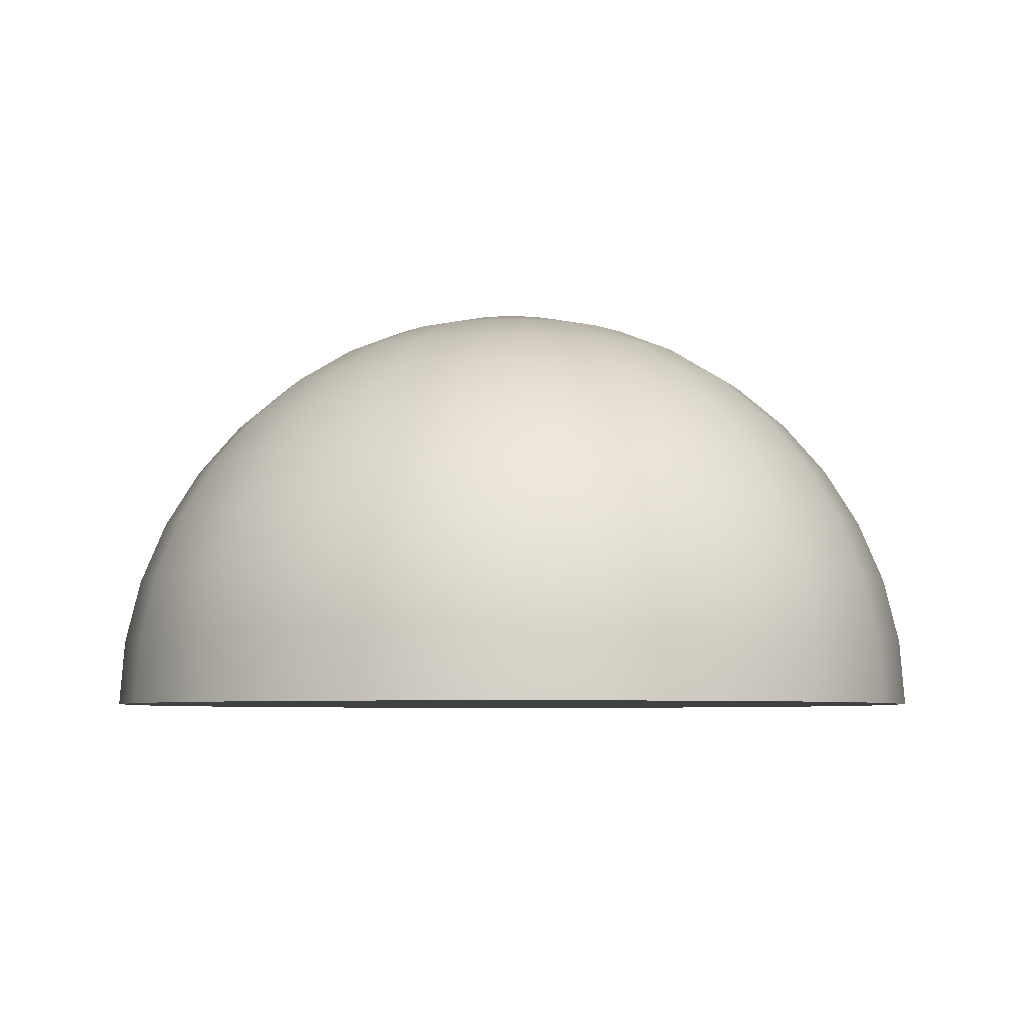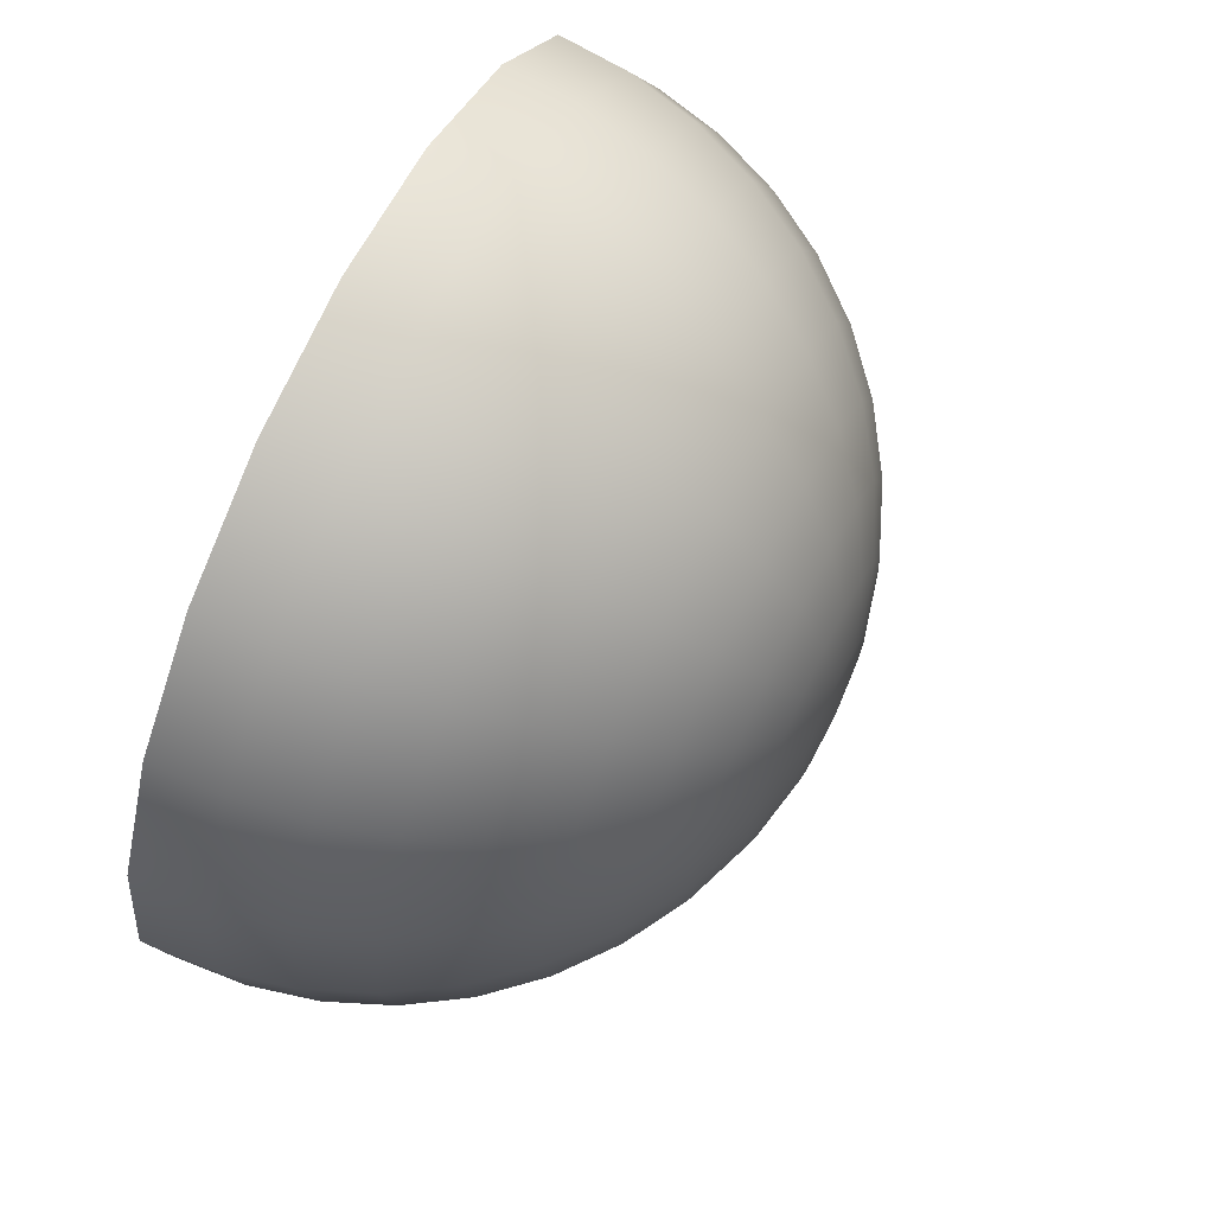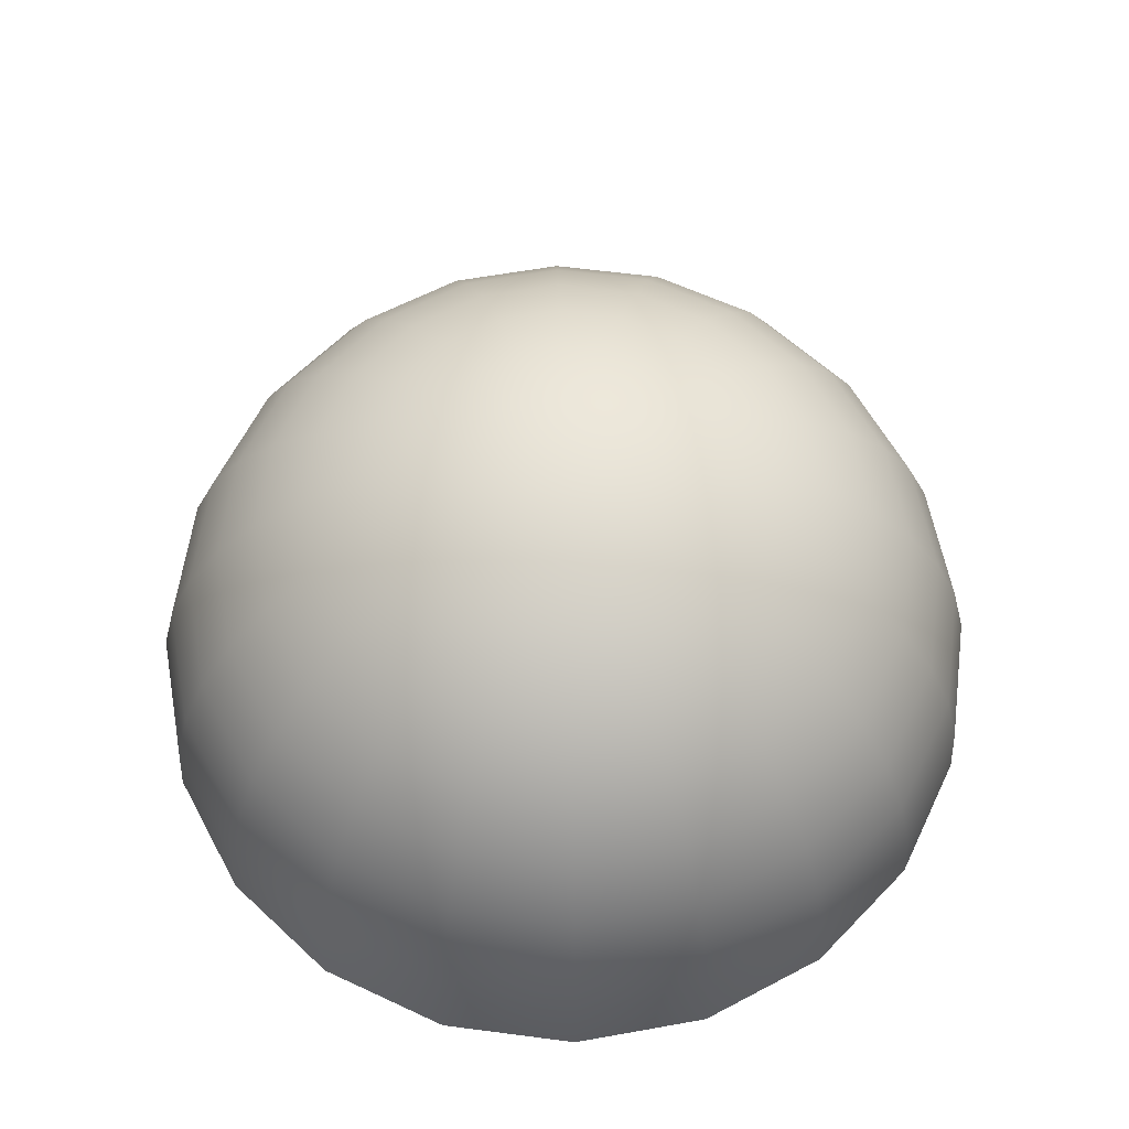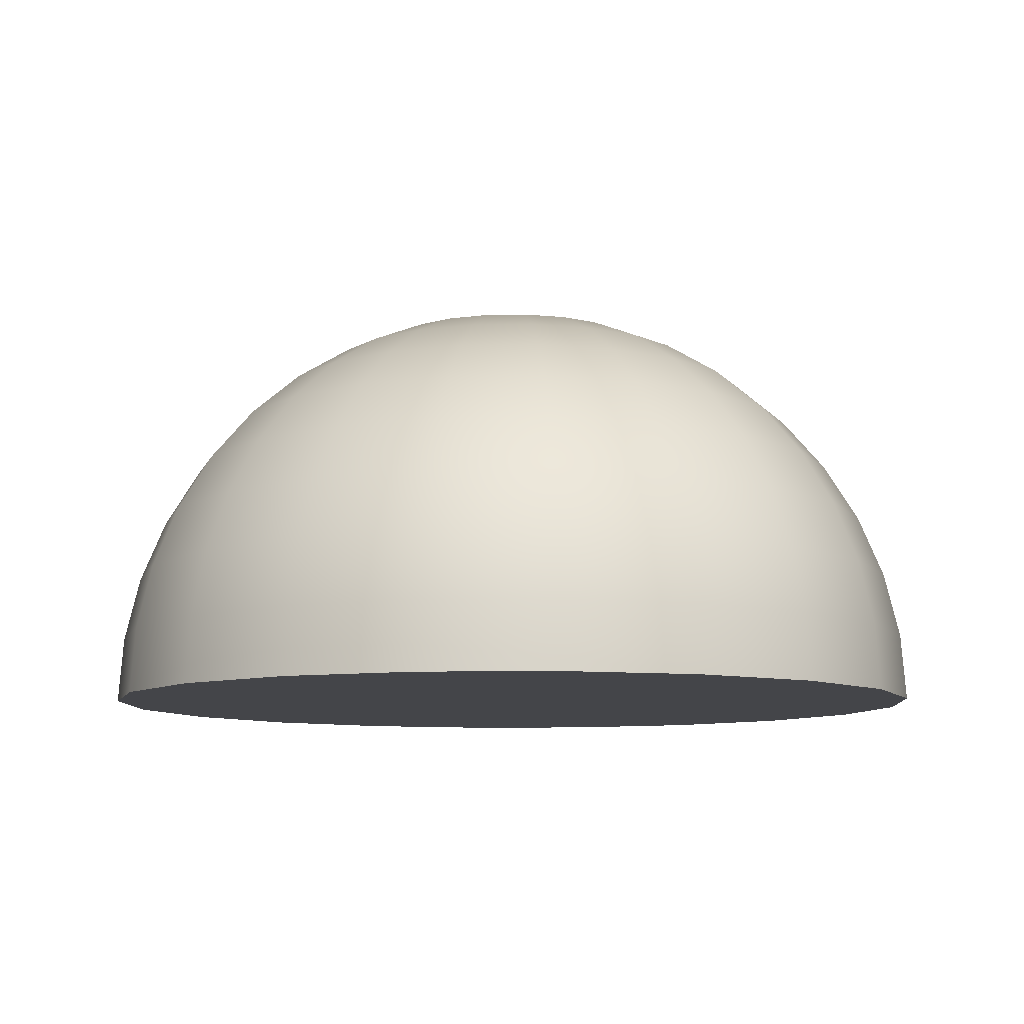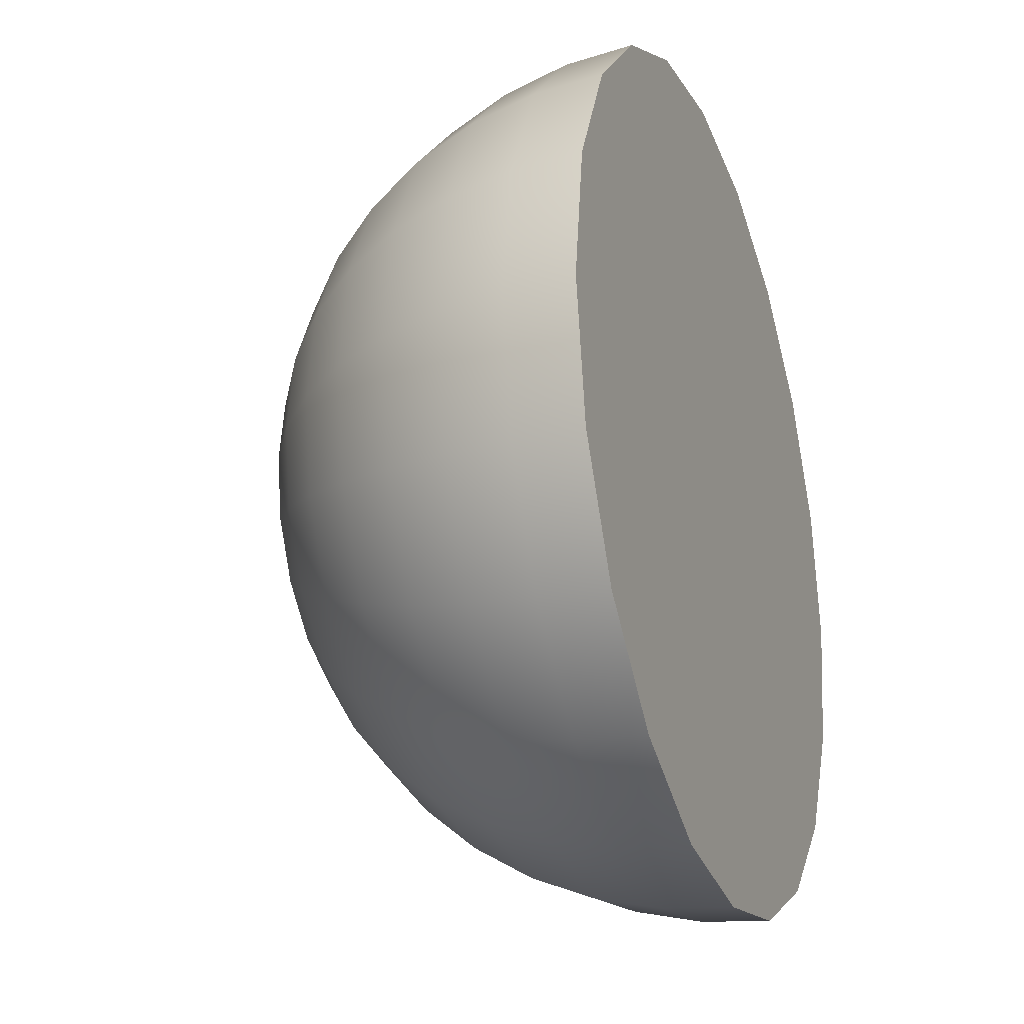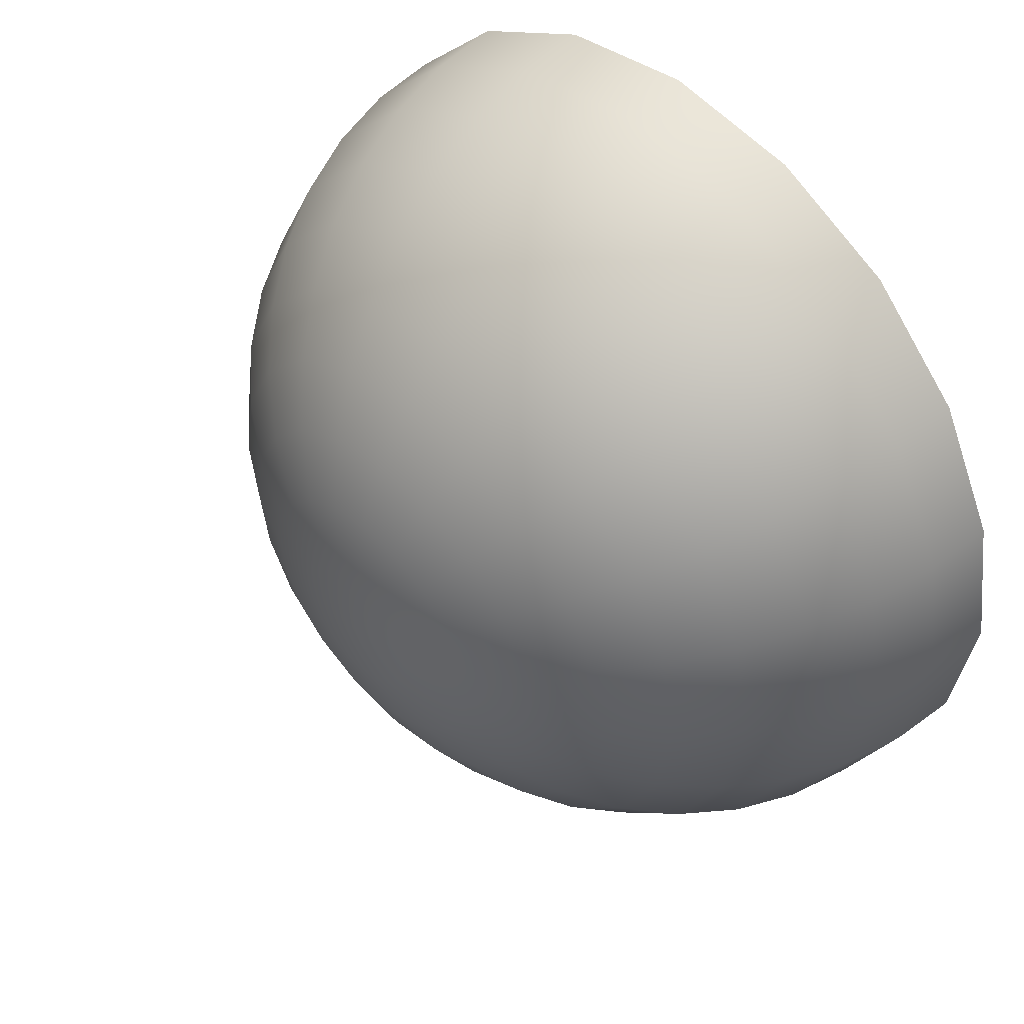
<metadata>
{"format":"obj","ext":"obj","renderer":"f3d","projection":"perspective","resolution":1024,"background":"white","views":[{"elev":-5.5,"azim":-79.7,"up":"+Y"},{"elev":69.5,"azim":116.1,"up":"+Z"},{"elev":60.1,"azim":34.6,"up":"+Y"},{"elev":-9.0,"azim":-132.1,"up":"+Y"},{"elev":-24.6,"azim":-69.8,"up":"+Z"},{"elev":48.5,"azim":-134.5,"up":"+Z"}]}
</metadata>
<code>
v 0.405 0 -0.1316
v 0.3445 0 -0.2503
v 0.2503 0 -0.3445
v 0.1316 0 -0.405
v 0 0 -0.4258
v -0.1316 0 -0.405
v -0.2503 0 -0.3445
v -0.3445 0 -0.2503
v -0.405 0 -0.1316
v -0.4258 0 0
v -0.405 0 0.1316
v -0.3445 0 0.2503
v -0.2503 0 0.3445
v -0.1316 0 0.405
v 0 0 0.4258
v 0.1316 0 0.405
v 0.2503 0 0.3445
v 0.3445 0 0.2503
v 0.405 0 0.1316
v 0.4258 0 0
v 0.4 0.06661 -0.13
v 0.3403 0.06661 -0.2472
v 0.2472 0.06661 -0.3403
v 0.13 0.06661 -0.4
v 0 0.06661 -0.4206
v -0.13 0.06661 -0.4
v -0.2472 0.06661 -0.3403
v -0.3403 0.06661 -0.2472
v -0.4 0.06661 -0.13
v -0.4206 0.06661 0
v -0.4 0.06661 0.13
v -0.3403 0.06661 0.2472
v -0.2472 0.06661 0.3403
v -0.13 0.06661 0.4
v 0 0.06661 0.4206
v 0.13 0.06661 0.4
v 0.2472 0.06661 0.3403
v 0.3403 0.06661 0.2472
v 0.4 0.06661 0.13
v 0.4206 0.06661 0
v 0.3852 0.1316 -0.1252
v 0.3276 0.1316 -0.2381
v 0.2381 0.1316 -0.3276
v 0.1252 0.1316 -0.3852
v 0 0.1316 -0.405
v -0.1252 0.1316 -0.3852
v -0.2381 0.1316 -0.3276
v -0.3276 0.1316 -0.2381
v -0.3852 0.1316 -0.1252
v -0.405 0.1316 0
v -0.3852 0.1316 0.1252
v -0.3276 0.1316 0.2381
v -0.2381 0.1316 0.3276
v -0.1252 0.1316 0.3852
v 0 0.1316 0.405
v 0.1252 0.1316 0.3852
v 0.2381 0.1316 0.3276
v 0.3276 0.1316 0.2381
v 0.3852 0.1316 0.1252
v 0.405 0.1316 0
v 0.3609 0.1933 -0.1172
v 0.307 0.1933 -0.223
v 0.223 0.1933 -0.307
v 0.1172 0.1933 -0.3609
v 0 0.1933 -0.3794
v -0.1172 0.1933 -0.3609
v -0.223 0.1933 -0.307
v -0.307 0.1933 -0.223
v -0.3609 0.1933 -0.1172
v -0.3794 0.1933 0
v -0.3609 0.1933 0.1172
v -0.307 0.1933 0.223
v -0.223 0.1933 0.307
v -0.1172 0.1933 0.3609
v 0 0.1933 0.3794
v 0.1172 0.1933 0.3609
v 0.223 0.1933 0.307
v 0.307 0.1933 0.223
v 0.3609 0.1933 0.1172
v 0.3794 0.1933 0
v 0.3276 0.2503 -0.1065
v 0.2787 0.2503 -0.2025
v 0.2025 0.2503 -0.2787
v 0.1065 0.2503 -0.3276
v 0 0.2503 -0.3445
v -0.1065 0.2503 -0.3276
v -0.2025 0.2503 -0.2787
v -0.2787 0.2503 -0.2025
v -0.3276 0.2503 -0.1065
v -0.3445 0.2503 0
v -0.3276 0.2503 0.1065
v -0.2787 0.2503 0.2025
v -0.2025 0.2503 0.2787
v -0.1065 0.2503 0.3276
v 0 0.2503 0.3445
v 0.1065 0.2503 0.3276
v 0.2025 0.2503 0.2787
v 0.2787 0.2503 0.2025
v 0.3276 0.2503 0.1065
v 0.3445 0.2503 0
v 0.2864 0.3011 -0.09305
v 0.2436 0.3011 -0.177
v 0.177 0.3011 -0.2436
v 0.09305 0.3011 -0.2864
v 0 0.3011 -0.3011
v -0.09305 0.3011 -0.2864
v -0.177 0.3011 -0.2436
v -0.2436 0.3011 -0.177
v -0.2864 0.3011 -0.09305
v -0.3011 0.3011 0
v -0.2864 0.3011 0.09305
v -0.2436 0.3011 0.177
v -0.177 0.3011 0.2436
v -0.09305 0.3011 0.2864
v 0 0.3011 0.3011
v 0.09305 0.3011 0.2864
v 0.177 0.3011 0.2436
v 0.2436 0.3011 0.177
v 0.2864 0.3011 0.09305
v 0.3011 0.3011 0
v 0.2381 0.3445 -0.07735
v 0.2025 0.3445 -0.1471
v 0.1471 0.3445 -0.2025
v 0.07735 0.3445 -0.2381
v 0 0.3445 -0.2503
v -0.07735 0.3445 -0.2381
v -0.1471 0.3445 -0.2025
v -0.2025 0.3445 -0.1471
v -0.2381 0.3445 -0.07735
v -0.2503 0.3445 0
v -0.2381 0.3445 0.07735
v -0.2025 0.3445 0.1471
v -0.1471 0.3445 0.2025
v -0.07735 0.3445 0.2381
v 0 0.3445 0.2503
v 0.07735 0.3445 0.2381
v 0.1471 0.3445 0.2025
v 0.2025 0.3445 0.1471
v 0.2381 0.3445 0.07735
v 0.2503 0.3445 0
v 0.1839 0.3794 -0.05974
v 0.1564 0.3794 -0.1136
v 0.1136 0.3794 -0.1564
v 0.05974 0.3794 -0.1839
v 0 0.3794 -0.1933
v -0.05974 0.3794 -0.1839
v -0.1136 0.3794 -0.1564
v -0.1564 0.3794 -0.1136
v -0.1839 0.3794 -0.05974
v -0.1933 0.3794 0
v -0.1839 0.3794 0.05974
v -0.1564 0.3794 0.1136
v -0.1136 0.3794 0.1564
v -0.05974 0.3794 0.1839
v 0 0.3794 0.1933
v 0.05974 0.3794 0.1839
v 0.1136 0.3794 0.1564
v 0.1564 0.3794 0.1136
v 0.1839 0.3794 0.05974
v 0.1933 0.3794 0
v 0.1252 0.405 -0.04066
v 0.1065 0.405 -0.07735
v 0.07735 0.405 -0.1065
v 0.04066 0.405 -0.1252
v 0 0.405 -0.1316
v -0.04066 0.405 -0.1252
v -0.07735 0.405 -0.1065
v -0.1065 0.405 -0.07735
v -0.1252 0.405 -0.04066
v -0.1316 0.405 0
v -0.1252 0.405 0.04066
v -0.1065 0.405 0.07735
v -0.07735 0.405 0.1065
v -0.04066 0.405 0.1252
v 0 0.405 0.1316
v 0.04066 0.405 0.1252
v 0.07735 0.405 0.1065
v 0.1065 0.405 0.07735
v 0.1252 0.405 0.04066
v 0.1316 0.405 0
v 0.06335 0.4206 -0.02058
v 0.05389 0.4206 -0.03916
v 0.03916 0.4206 -0.05389
v 0.02058 0.4206 -0.06335
v 0 0.4206 -0.06661
v -0.02058 0.4206 -0.06335
v -0.03916 0.4206 -0.05389
v -0.05389 0.4206 -0.03916
v -0.06335 0.4206 -0.02058
v -0.06661 0.4206 0
v -0.06335 0.4206 0.02058
v -0.05389 0.4206 0.03916
v -0.03916 0.4206 0.05389
v -0.02058 0.4206 0.06335
v 0 0.4206 0.06661
v 0.02058 0.4206 0.06335
v 0.03916 0.4206 0.05389
v 0.05389 0.4206 0.03916
v 0.06335 0.4206 0.02058
v 0.06661 0.4206 0
v 0 0.4258 0
v 0 0 -0
f 1 2 22 21
f 2 3 23 22
f 3 4 24 23
f 4 5 25 24
f 5 6 26 25
f 6 7 27 26
f 7 8 28 27
f 8 9 29 28
f 9 10 30 29
f 10 11 31 30
f 11 12 32 31
f 12 13 33 32
f 13 14 34 33
f 14 15 35 34
f 15 16 36 35
f 16 17 37 36
f 17 18 38 37
f 18 19 39 38
f 19 20 40 39
f 20 1 21 40
f 21 22 42 41
f 22 23 43 42
f 23 24 44 43
f 24 25 45 44
f 25 26 46 45
f 26 27 47 46
f 27 28 48 47
f 28 29 49 48
f 29 30 50 49
f 30 31 51 50
f 31 32 52 51
f 32 33 53 52
f 33 34 54 53
f 34 35 55 54
f 35 36 56 55
f 36 37 57 56
f 37 38 58 57
f 38 39 59 58
f 39 40 60 59
f 40 21 41 60
f 41 42 62 61
f 42 43 63 62
f 43 44 64 63
f 44 45 65 64
f 45 46 66 65
f 46 47 67 66
f 47 48 68 67
f 48 49 69 68
f 49 50 70 69
f 50 51 71 70
f 51 52 72 71
f 52 53 73 72
f 53 54 74 73
f 54 55 75 74
f 55 56 76 75
f 56 57 77 76
f 57 58 78 77
f 58 59 79 78
f 59 60 80 79
f 60 41 61 80
f 61 62 82 81
f 62 63 83 82
f 63 64 84 83
f 64 65 85 84
f 65 66 86 85
f 66 67 87 86
f 67 68 88 87
f 68 69 89 88
f 69 70 90 89
f 70 71 91 90
f 71 72 92 91
f 72 73 93 92
f 73 74 94 93
f 74 75 95 94
f 75 76 96 95
f 76 77 97 96
f 77 78 98 97
f 78 79 99 98
f 79 80 100 99
f 80 61 81 100
f 81 82 102 101
f 82 83 103 102
f 83 84 104 103
f 84 85 105 104
f 85 86 106 105
f 86 87 107 106
f 87 88 108 107
f 88 89 109 108
f 89 90 110 109
f 90 91 111 110
f 91 92 112 111
f 92 93 113 112
f 93 94 114 113
f 94 95 115 114
f 95 96 116 115
f 96 97 117 116
f 97 98 118 117
f 98 99 119 118
f 99 100 120 119
f 100 81 101 120
f 101 102 122 121
f 102 103 123 122
f 103 104 124 123
f 104 105 125 124
f 105 106 126 125
f 106 107 127 126
f 107 108 128 127
f 108 109 129 128
f 109 110 130 129
f 110 111 131 130
f 111 112 132 131
f 112 113 133 132
f 113 114 134 133
f 114 115 135 134
f 115 116 136 135
f 116 117 137 136
f 117 118 138 137
f 118 119 139 138
f 119 120 140 139
f 120 101 121 140
f 121 122 142 141
f 122 123 143 142
f 123 124 144 143
f 124 125 145 144
f 125 126 146 145
f 126 127 147 146
f 127 128 148 147
f 128 129 149 148
f 129 130 150 149
f 130 131 151 150
f 131 132 152 151
f 132 133 153 152
f 133 134 154 153
f 134 135 155 154
f 135 136 156 155
f 136 137 157 156
f 137 138 158 157
f 138 139 159 158
f 139 140 160 159
f 140 121 141 160
f 141 142 162 161
f 142 143 163 162
f 143 144 164 163
f 144 145 165 164
f 145 146 166 165
f 146 147 167 166
f 147 148 168 167
f 148 149 169 168
f 149 150 170 169
f 150 151 171 170
f 151 152 172 171
f 152 153 173 172
f 153 154 174 173
f 154 155 175 174
f 155 156 176 175
f 156 157 177 176
f 157 158 178 177
f 158 159 179 178
f 159 160 180 179
f 160 141 161 180
f 161 162 182 181
f 162 163 183 182
f 163 164 184 183
f 164 165 185 184
f 165 166 186 185
f 166 167 187 186
f 167 168 188 187
f 168 169 189 188
f 169 170 190 189
f 170 171 191 190
f 171 172 192 191
f 172 173 193 192
f 173 174 194 193
f 174 175 195 194
f 175 176 196 195
f 176 177 197 196
f 177 178 198 197
f 178 179 199 198
f 179 180 200 199
f 180 161 181 200
f 181 182 201
f 182 183 201
f 183 184 201
f 184 185 201
f 185 186 201
f 186 187 201
f 187 188 201
f 188 189 201
f 189 190 201
f 190 191 201
f 191 192 201
f 192 193 201
f 193 194 201
f 194 195 201
f 195 196 201
f 196 197 201
f 197 198 201
f 198 199 201
f 199 200 201
f 200 181 201
f 2 1 202
f 3 2 202
f 4 3 202
f 5 4 202
f 6 5 202
f 7 6 202
f 8 7 202
f 9 8 202
f 10 9 202
f 11 10 202
f 12 11 202
f 13 12 202
f 14 13 202
f 15 14 202
f 16 15 202
f 17 16 202
f 18 17 202
f 19 18 202
f 20 19 202
f 1 20 202

</code>
